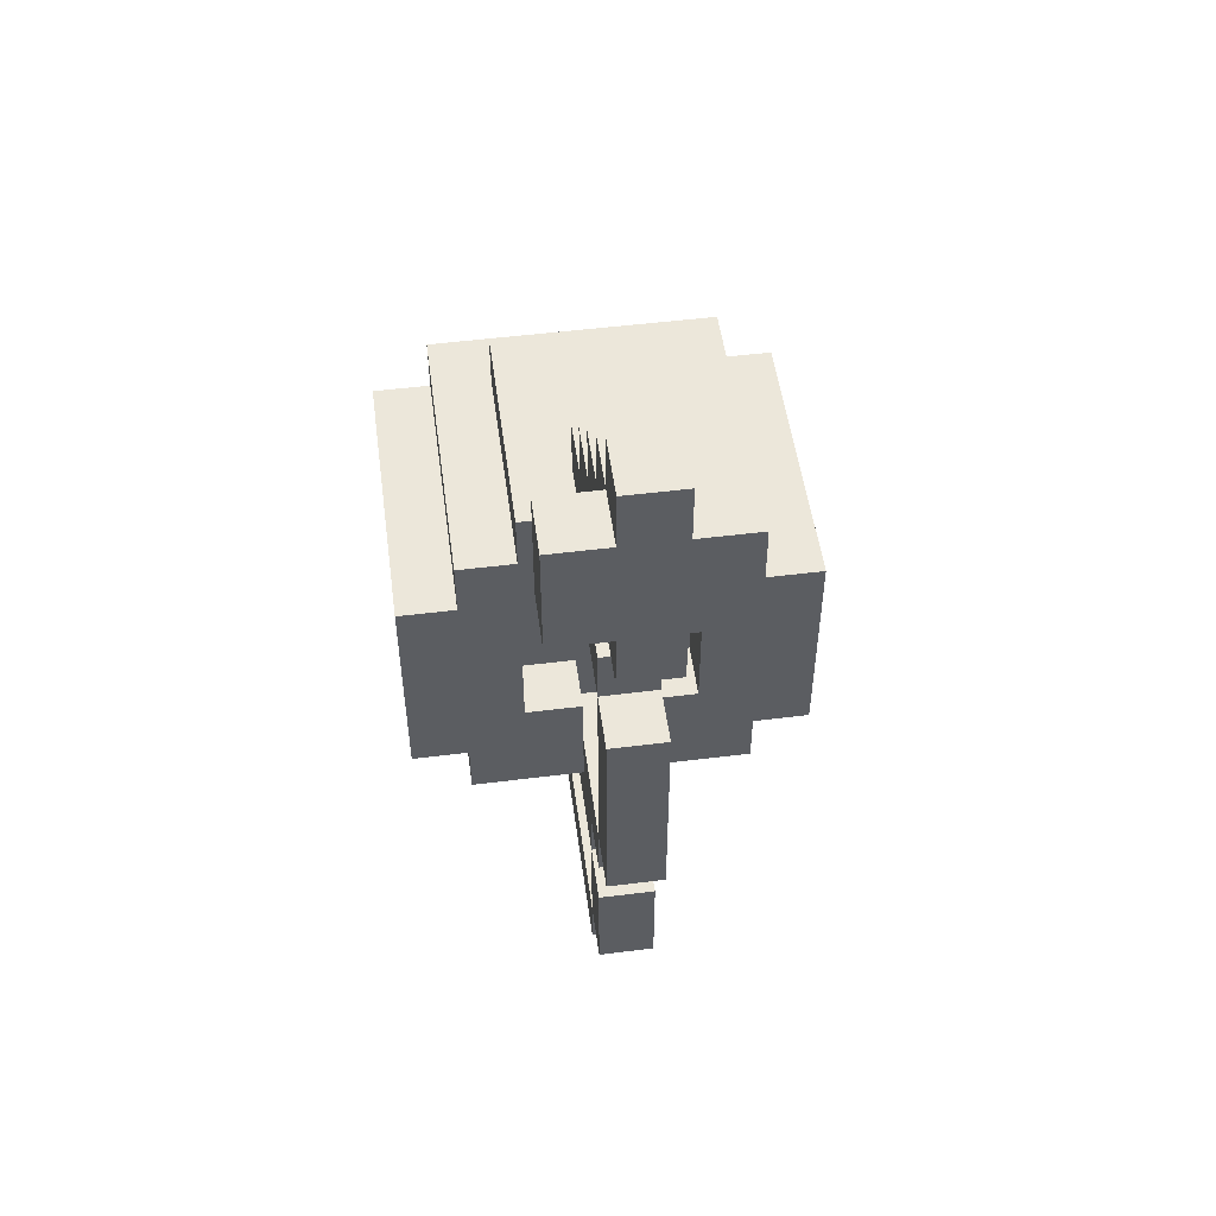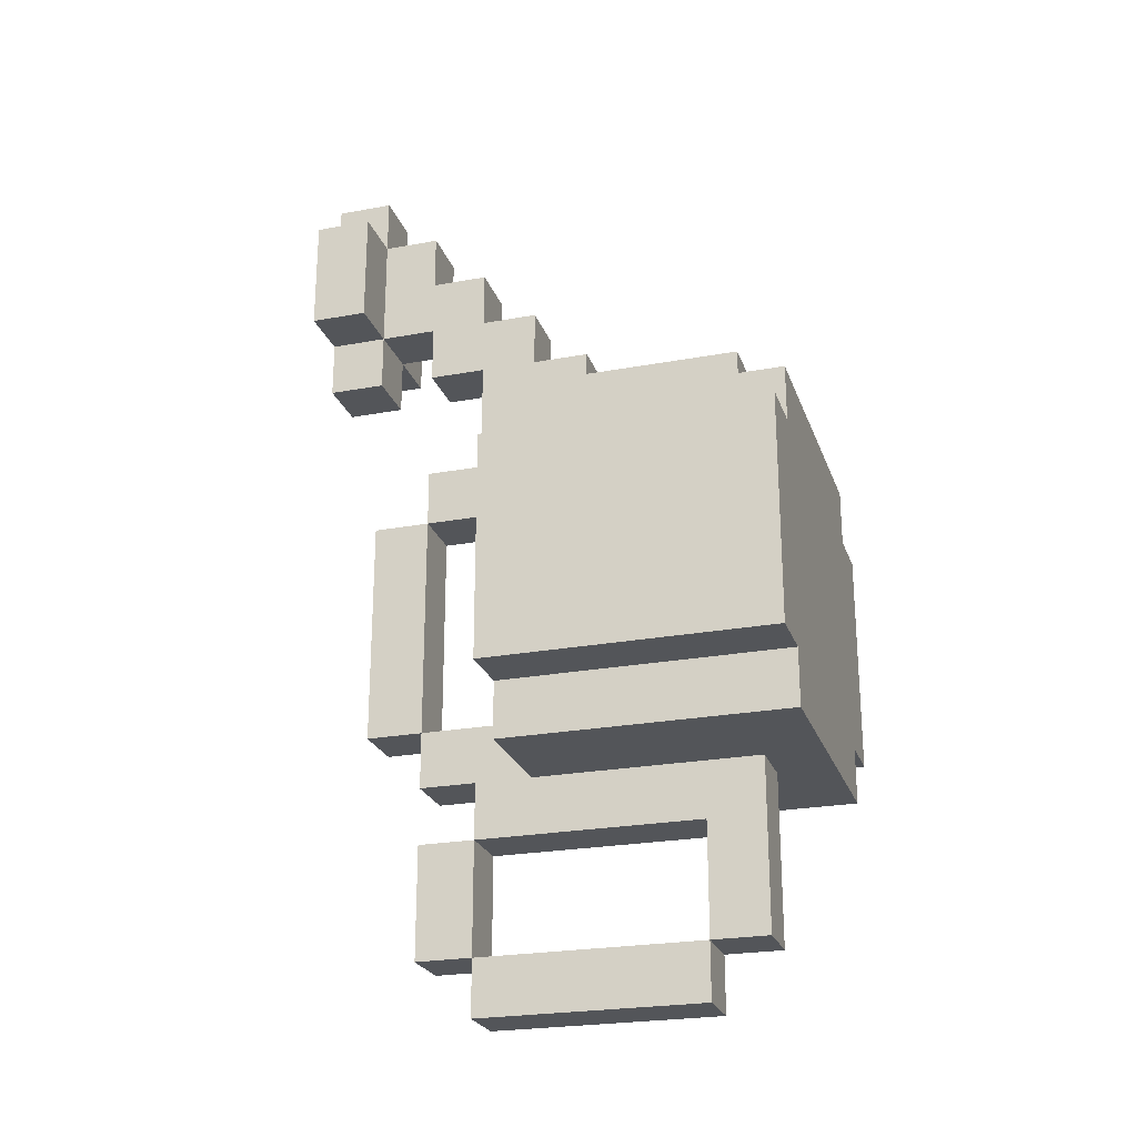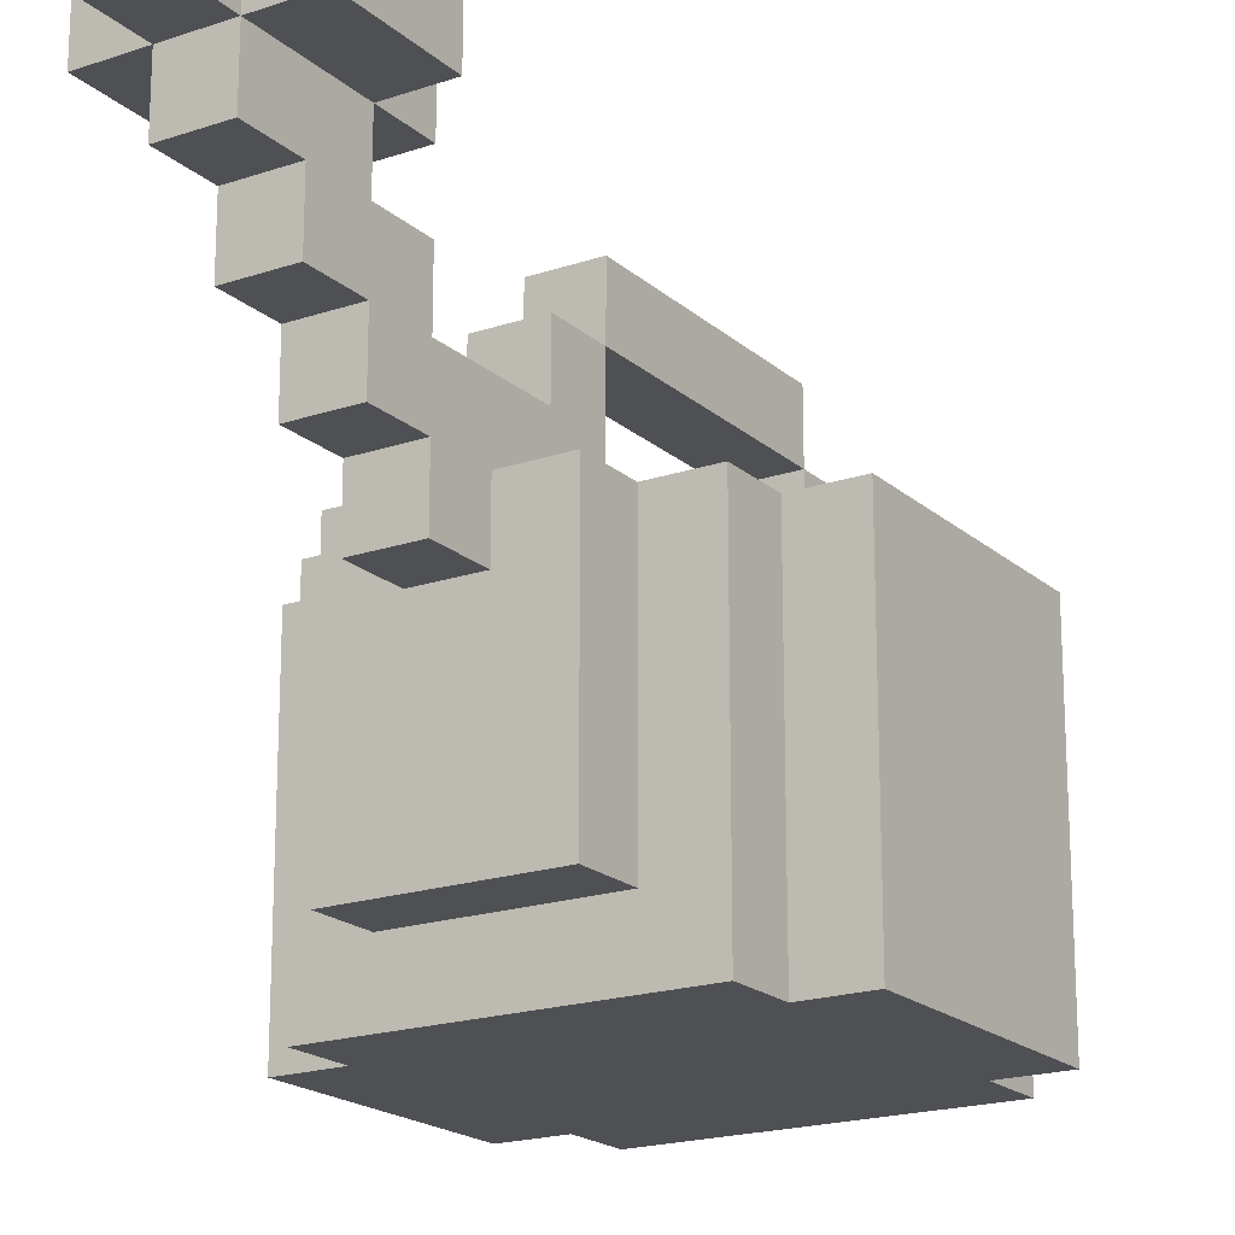
<metadata>
{"format":"obj","ext":"obj","renderer":"f3d","projection":"perspective","resolution":1024,"background":"white","views":[{"elev":51.7,"azim":172.3,"up":"+Z"},{"elev":-24.2,"azim":-73.0,"up":"+Z"},{"elev":-19.2,"azim":32.5,"up":"+Y"}]}
</metadata>
<code>
o
v -0.3 1.6 0.1
v -0.3 1.6 -0.3
v -0.3 2.1 0.1
v -0.3 2.1 -0.3
v -0.2 1.6 0.2
v -0.2 1.6 0.1
v -0.2 1.6 -0.3
v -0.2 1.6 -0.4
v -0.2 2.1 0.2
v -0.2 2.1 0.1
v -0.2 2.1 -0.3
v -0.2 2.1 -0.4
v -0.1 1.7 0.3
v -0.1 1.7 0.2
v -0.1 2.1 0.3
v -0.1 2.1 0.2
v -0.1 2.4 0.7
v -0.1 2.4 0.5
v -0.1 2.5 0.7
v -0.1 2.5 0.5
v -2.98e-08 1.7 -0.4
v -2.98e-08 1.7 -0.7
v -2.98e-08 1.8 -0.5
v -2.98e-08 1.8 -0.7
v -2.98e-08 1.8 -0.8
v -2.98e-08 1.9 0.2
v -2.98e-08 1.9 0.1
v -2.98e-08 2 0.4
v -2.98e-08 2 0.3
v -2.98e-08 2 0.2
v -2.98e-08 2 0.1
v -2.98e-08 2.1 0.5
v -2.98e-08 2.1 0.4
v -2.98e-08 2.1 0.3
v -2.98e-08 2.1 0.1
v -2.98e-08 2.1 -0.3
v -2.98e-08 2.1 -0.4
v -2.98e-08 2.2 0.6
v -2.98e-08 2.2 0.5
v -2.98e-08 2.2 0.4
v -2.98e-08 2.2 0.2
v -2.98e-08 2.2 -0.4
v -2.98e-08 2.2 -0.5
v -2.98e-08 2.2 -0.7
v -2.98e-08 2.2 -0.8
v -2.98e-08 2.3 0.7
v -2.98e-08 2.3 0.6
v -2.98e-08 2.3 0.5
v -2.98e-08 2.3 0.4
v -2.98e-08 2.3 0.2
v -2.98e-08 2.3 0.1
v -2.98e-08 2.3 -0.3
v -2.98e-08 2.3 -0.4
v -2.98e-08 2.3 -0.5
v -2.98e-08 2.3 -0.7
v -2.98e-08 2.4 0.8
v -2.98e-08 2.4 0.7
v -2.98e-08 2.4 0.5
v -2.98e-08 2.4 0.4
v -2.98e-08 2.4 0.1
v -2.98e-08 2.4 -0.3
v -2.98e-08 2.5 0.8
v -2.98e-08 2.5 0.7
v -2.98e-08 2.5 0.5
v -2.98e-08 2.5 0.4
v 0.1 2 0.1
v 0.1 2 0
v 0.1 2 -0.2
v 0.1 2 -0.3
v 0.1 2.1 0.1
v 0.1 2.1 0
v 0.1 2.1 -0.2
v 0.1 2.1 -0.3
v 0.2 1.9 0.2
v 0.2 1.9 0.1
v 0.2 2 0.2
v 0.2 2 0.1
v 0.2 2 0
v 0.2 2 -0.2
v 0.2 2.1 0
v 0.2 2.1 -0.2
v -0.1 1.9 0.2
v -0.1 1.9 0.1
v -0.1 2 0.2
v -0.1 2 0.1
v -0.1 2 0
v -0.1 2 -0.2
v -0.1 2.1 0
v -0.1 2.1 -0.2
v -2.98e-08 2 0.1
v -2.98e-08 2 0
v -2.98e-08 2 -0.2
v -2.98e-08 2 -0.3
v -2.98e-08 2.1 0.1
v -2.98e-08 2.1 0
v -2.98e-08 2.1 -0.2
v -2.98e-08 2.1 -0.3
v 0.1 1.7 -0.4
v 0.1 1.7 -0.7
v 0.1 1.8 -0.5
v 0.1 1.8 -0.7
v 0.1 1.8 -0.8
v 0.1 1.9 0.2
v 0.1 1.9 0.1
v 0.1 2 0.4
v 0.1 2 0.3
v 0.1 2 0.2
v 0.1 2 0.1
v 0.1 2.1 0.5
v 0.1 2.1 0.4
v 0.1 2.1 0.3
v 0.1 2.1 0.1
v 0.1 2.1 -0.3
v 0.1 2.1 -0.4
v 0.1 2.2 0.6
v 0.1 2.2 0.5
v 0.1 2.2 0.4
v 0.1 2.2 0.2
v 0.1 2.2 -0.4
v 0.1 2.2 -0.5
v 0.1 2.2 -0.7
v 0.1 2.2 -0.8
v 0.1 2.3 0.7
v 0.1 2.3 0.6
v 0.1 2.3 0.5
v 0.1 2.3 0.4
v 0.1 2.3 0.2
v 0.1 2.3 0.1
v 0.1 2.3 -0.3
v 0.1 2.3 -0.4
v 0.1 2.3 -0.5
v 0.1 2.3 -0.7
v 0.1 2.4 0.8
v 0.1 2.4 0.7
v 0.1 2.4 0.5
v 0.1 2.4 0.4
v 0.1 2.4 0.1
v 0.1 2.4 -0.3
v 0.1 2.5 0.8
v 0.1 2.5 0.7
v 0.1 2.5 0.5
v 0.1 2.5 0.4
v 0.2 1.7 0.3
v 0.2 1.7 0.2
v 0.2 2.1 0.3
v 0.2 2.1 0.2
v 0.2 2.4 0.7
v 0.2 2.4 0.5
v 0.2 2.5 0.7
v 0.2 2.5 0.5
v 0.3 1.6 0.2
v 0.3 1.6 0.1
v 0.3 1.6 -0.3
v 0.3 1.6 -0.4
v 0.3 2.1 0.2
v 0.3 2.1 0.1
v 0.3 2.1 -0.3
v 0.3 2.1 -0.4
v 0.4 1.6 0.1
v 0.4 1.6 -0.3
v 0.4 2.1 0.1
v 0.4 2.1 -0.3
v -2.98e-08 2.4 0.8
v -2.98e-08 2.5 0.8
v 0.1 2.4 0.8
v 0.1 2.5 0.8
v -0.1 2.4 0.7
v -0.1 2.5 0.7
v -2.98e-08 2.3 0.7
v -2.98e-08 2.4 0.7
v -2.98e-08 2.5 0.7
v 0.1 2.3 0.7
v 0.1 2.4 0.7
v 0.1 2.5 0.7
v 0.2 2.4 0.7
v 0.2 2.5 0.7
v -2.98e-08 2.2 0.6
v -2.98e-08 2.3 0.6
v 0.1 2.2 0.6
v 0.1 2.3 0.6
v -2.98e-08 2.1 0.5
v -2.98e-08 2.2 0.5
v 0.1 2.1 0.5
v 0.1 2.2 0.5
v -2.98e-08 2 0.4
v -2.98e-08 2.1 0.4
v 0.1 2 0.4
v 0.1 2.1 0.4
v -0.1 1.7 0.3
v -0.1 2.1 0.3
v -2.98e-08 2 0.3
v -2.98e-08 2.1 0.3
v 0.1 2 0.3
v 0.1 2.1 0.3
v 0.2 1.7 0.3
v 0.2 2.1 0.3
v -0.2 1.6 0.2
v -0.2 2.1 0.2
v -0.1 1.7 0.2
v -0.1 2.1 0.2
v -2.98e-08 2.2 0.2
v -2.98e-08 2.3 0.2
v 0.1 2.2 0.2
v 0.1 2.3 0.2
v 0.2 1.7 0.2
v 0.2 2.1 0.2
v 0.3 1.6 0.2
v 0.3 2.1 0.2
v -0.3 1.6 0.1
v -0.3 2.1 0.1
v -0.2 1.6 0.1
v -0.2 2.1 0.1
v -0.1 1.9 0.1
v -0.1 2 0.1
v -2.98e-08 1.9 0.1
v -2.98e-08 2 0.1
v -2.98e-08 2.3 0.1
v -2.98e-08 2.4 0.1
v 0.1 1.9 0.1
v 0.1 2 0.1
v 0.1 2.3 0.1
v 0.1 2.4 0.1
v 0.2 1.9 0.1
v 0.2 2 0.1
v 0.3 1.6 0.1
v 0.3 2.1 0.1
v 0.4 1.6 0.1
v 0.4 2.1 0.1
v -0.1 2 -0.2
v -0.1 2.1 -0.2
v -2.98e-08 2 -0.2
v -2.98e-08 2.1 -0.2
v 0.1 2 -0.2
v 0.1 2.1 -0.2
v 0.2 2 -0.2
v 0.2 2.1 -0.2
v -2.98e-08 2 -0.3
v -2.98e-08 2.1 -0.3
v -2.98e-08 2.3 -0.3
v 0.1 2 -0.3
v 0.1 2.1 -0.3
v 0.1 2.3 -0.3
v -2.98e-08 2.2 -0.5
v -2.98e-08 2.3 -0.5
v 0.1 2.2 -0.5
v 0.1 2.3 -0.5
v -2.98e-08 1.8 -0.7
v -2.98e-08 2.2 -0.7
v 0.1 1.8 -0.7
v 0.1 2.2 -0.7
v -0.1 2.4 0.5
v -0.1 2.5 0.5
v -2.98e-08 2.3 0.5
v -2.98e-08 2.4 0.5
v -2.98e-08 2.5 0.5
v 0.1 2.3 0.5
v 0.1 2.4 0.5
v 0.1 2.5 0.5
v 0.2 2.4 0.5
v 0.2 2.5 0.5
v -2.98e-08 2.2 0.4
v -2.98e-08 2.3 0.4
v -2.98e-08 2.4 0.4
v -2.98e-08 2.5 0.4
v 0.1 2.2 0.4
v 0.1 2.3 0.4
v 0.1 2.4 0.4
v 0.1 2.5 0.4
v -0.1 1.9 0.2
v -0.1 2 0.2
v -2.98e-08 1.9 0.2
v -2.98e-08 2 0.2
v 0.1 1.9 0.2
v 0.1 2 0.2
v 0.2 1.9 0.2
v 0.2 2 0.2
v -2.98e-08 2 0.1
v -2.98e-08 2.1 0.1
v -2.98e-08 2.3 0.1
v 0.1 2 0.1
v 0.1 2.1 0.1
v 0.1 2.3 0.1
v -0.1 2 0
v -0.1 2.1 0
v -2.98e-08 2 0
v -2.98e-08 2.1 0
v 0.1 2 0
v 0.1 2.1 0
v 0.2 2 0
v 0.2 2.1 0
v -0.3 1.6 -0.3
v -0.3 2.1 -0.3
v -0.2 1.6 -0.3
v -0.2 2.1 -0.3
v -2.98e-08 2.3 -0.3
v -2.98e-08 2.4 -0.3
v 0.1 2.3 -0.3
v 0.1 2.4 -0.3
v 0.3 1.6 -0.3
v 0.3 2.1 -0.3
v 0.4 1.6 -0.3
v 0.4 2.1 -0.3
v -0.2 1.6 -0.4
v -0.2 2.1 -0.4
v -2.98e-08 1.7 -0.4
v -2.98e-08 2.1 -0.4
v -2.98e-08 2.2 -0.4
v -2.98e-08 2.3 -0.4
v 0.1 1.7 -0.4
v 0.1 2.1 -0.4
v 0.1 2.2 -0.4
v 0.1 2.3 -0.4
v 0.3 1.6 -0.4
v 0.3 2.1 -0.4
v -2.98e-08 1.8 -0.5
v -2.98e-08 2.2 -0.5
v 0.1 1.8 -0.5
v 0.1 2.2 -0.5
v -2.98e-08 1.7 -0.7
v -2.98e-08 1.8 -0.7
v -2.98e-08 2.2 -0.7
v -2.98e-08 2.3 -0.7
v 0.1 1.7 -0.7
v 0.1 1.8 -0.7
v 0.1 2.2 -0.7
v 0.1 2.3 -0.7
v -2.98e-08 1.8 -0.8
v -2.98e-08 2.2 -0.8
v 0.1 1.8 -0.8
v 0.1 2.2 -0.8
v -0.2 1.6 0.2
v 0.3 1.6 0.2
v -0.3 1.6 0.1
v -0.2 1.6 0.1
v 0.3 1.6 0.1
v 0.4 1.6 0.1
v -0.3 1.6 -0.3
v -0.2 1.6 -0.3
v 0.3 1.6 -0.3
v 0.4 1.6 -0.3
v -0.2 1.6 -0.4
v 0.3 1.6 -0.4
v -0.1 1.7 0.3
v 0.2 1.7 0.3
v -0.1 1.7 0.2
v 0.2 1.7 0.2
v -2.98e-08 1.7 -0.4
v 0.1 1.7 -0.4
v -2.98e-08 1.7 -0.7
v 0.1 1.7 -0.7
v -2.98e-08 1.8 -0.7
v 0.1 1.8 -0.7
v -2.98e-08 1.8 -0.8
v 0.1 1.8 -0.8
v -2.98e-08 2 0.4
v 0.1 2 0.4
v -2.98e-08 2 0.3
v 0.1 2 0.3
v -0.1 2 0.2
v -2.98e-08 2 0.2
v 0.1 2 0.2
v 0.2 2 0.2
v -0.1 2 0.1
v -2.98e-08 2 0.1
v 0.1 2 0.1
v 0.2 2 0.1
v -2.98e-08 2.1 0.5
v 0.1 2.1 0.5
v -2.98e-08 2.1 0.4
v 0.1 2.1 0.4
v -2.98e-08 2.2 0.6
v 0.1 2.2 0.6
v -2.98e-08 2.2 0.5
v 0.1 2.2 0.5
v -2.98e-08 2.2 -0.5
v 0.1 2.2 -0.5
v -2.98e-08 2.2 -0.7
v 0.1 2.2 -0.7
v -2.98e-08 2.3 0.7
v 0.1 2.3 0.7
v -2.98e-08 2.3 0.6
v 0.1 2.3 0.6
v -2.98e-08 2.3 0.1
v 0.1 2.3 0.1
v -2.98e-08 2.3 -0.3
v 0.1 2.3 -0.3
v -2.98e-08 2.4 0.8
v 0.1 2.4 0.8
v -0.1 2.4 0.7
v -2.98e-08 2.4 0.7
v 0.1 2.4 0.7
v 0.2 2.4 0.7
v -0.1 2.4 0.5
v -2.98e-08 2.4 0.5
v 0.1 2.4 0.5
v 0.2 2.4 0.5
v -2.98e-08 2.4 0.4
v 0.1 2.4 0.4
v -2.98e-08 1.8 -0.5
v 0.1 1.8 -0.5
v -2.98e-08 1.8 -0.7
v 0.1 1.8 -0.7
v -0.1 1.9 0.2
v -2.98e-08 1.9 0.2
v 0.1 1.9 0.2
v 0.2 1.9 0.2
v -0.1 1.9 0.1
v -2.98e-08 1.9 0.1
v 0.1 1.9 0.1
v 0.2 1.9 0.1
v -2.98e-08 2 0.1
v 0.1 2 0.1
v -0.1 2 0
v -2.98e-08 2 0
v 0.1 2 0
v 0.2 2 0
v -0.1 2 -0.2
v -2.98e-08 2 -0.2
v 0.1 2 -0.2
v 0.2 2 -0.2
v -2.98e-08 2 -0.3
v 0.1 2 -0.3
v -0.1 2.1 0.3
v -2.98e-08 2.1 0.3
v 0.1 2.1 0.3
v 0.2 2.1 0.3
v -0.2 2.1 0.2
v -0.1 2.1 0.2
v 0.2 2.1 0.2
v 0.3 2.1 0.2
v -0.3 2.1 0.1
v -0.2 2.1 0.1
v -2.98e-08 2.1 0.1
v 0.1 2.1 0.1
v 0.3 2.1 0.1
v 0.4 2.1 0.1
v -0.1 2.1 0
v -2.98e-08 2.1 0
v 0.1 2.1 0
v 0.2 2.1 0
v -0.1 2.1 -0.2
v -2.98e-08 2.1 -0.2
v 0.1 2.1 -0.2
v 0.2 2.1 -0.2
v -0.3 2.1 -0.3
v -0.2 2.1 -0.3
v -2.98e-08 2.1 -0.3
v 0.1 2.1 -0.3
v 0.3 2.1 -0.3
v 0.4 2.1 -0.3
v -0.2 2.1 -0.4
v -2.98e-08 2.1 -0.4
v 0.1 2.1 -0.4
v 0.3 2.1 -0.4
v -2.98e-08 2.2 0.4
v 0.1 2.2 0.4
v -2.98e-08 2.2 0.2
v 0.1 2.2 0.2
v -2.98e-08 2.2 -0.4
v 0.1 2.2 -0.4
v -2.98e-08 2.2 -0.5
v 0.1 2.2 -0.5
v -2.98e-08 2.2 -0.7
v 0.1 2.2 -0.7
v -2.98e-08 2.2 -0.8
v 0.1 2.2 -0.8
v -2.98e-08 2.3 0.5
v 0.1 2.3 0.5
v -2.98e-08 2.3 0.4
v 0.1 2.3 0.4
v -2.98e-08 2.3 0.2
v 0.1 2.3 0.2
v -2.98e-08 2.3 0.1
v 0.1 2.3 0.1
v -2.98e-08 2.3 -0.3
v 0.1 2.3 -0.3
v -2.98e-08 2.3 -0.4
v 0.1 2.3 -0.4
v -2.98e-08 2.3 -0.5
v 0.1 2.3 -0.5
v -2.98e-08 2.3 -0.7
v 0.1 2.3 -0.7
v -2.98e-08 2.4 0.1
v 0.1 2.4 0.1
v -2.98e-08 2.4 -0.3
v 0.1 2.4 -0.3
v -2.98e-08 2.5 0.8
v 0.1 2.5 0.8
v -0.1 2.5 0.7
v -2.98e-08 2.5 0.7
v 0.1 2.5 0.7
v 0.2 2.5 0.7
v -0.1 2.5 0.5
v -2.98e-08 2.5 0.5
v 0.1 2.5 0.5
v 0.2 2.5 0.5
v -2.98e-08 2.5 0.4
v 0.1 2.5 0.4
f 3 2 1
f 4 2 3
f 9 6 5
f 10 6 9
f 11 8 7
f 12 8 11
f 15 14 13
f 16 14 15
f 19 18 17
f 20 18 19
f 23 22 21
f 24 22 23
f 30 27 26
f 31 27 30
f 33 29 28
f 34 29 33
f 37 23 21
f 39 34 33
f 39 35 34
f 39 33 32
f 40 35 39
f 41 35 40
f 42 37 36
f 42 23 37
f 43 23 42
f 44 25 24
f 45 25 44
f 47 39 38
f 47 40 39
f 48 40 47
f 49 40 48
f 50 35 41
f 51 35 50
f 52 42 36
f 53 42 52
f 54 44 43
f 55 44 54
f 57 47 46
f 57 48 47
f 58 48 57
f 60 52 51
f 61 52 60
f 62 57 56
f 63 57 62
f 64 59 58
f 65 59 64
f 70 67 66
f 71 67 70
f 72 69 68
f 73 69 72
f 76 75 74
f 77 75 76
f 80 79 78
f 81 79 80
f 82 83 84
f 84 83 85
f 86 87 88
f 88 87 89
f 90 91 94
f 94 91 95
f 92 93 96
f 96 93 97
f 98 99 100
f 100 99 101
f 103 104 107
f 107 104 108
f 105 106 110
f 110 106 111
f 98 100 114
f 110 111 116
f 111 112 116
f 109 110 116
f 116 112 117
f 117 112 118
f 113 114 119
f 114 100 119
f 119 100 120
f 101 102 121
f 121 102 122
f 115 116 124
f 116 117 124
f 124 117 125
f 125 117 126
f 118 112 127
f 127 112 128
f 113 119 129
f 129 119 130
f 120 121 131
f 131 121 132
f 123 124 134
f 124 125 134
f 134 125 135
f 128 129 137
f 137 129 138
f 133 134 139
f 139 134 140
f 135 136 141
f 141 136 142
f 143 144 145
f 145 144 146
f 147 148 149
f 149 148 150
f 151 152 155
f 155 152 156
f 153 154 157
f 157 154 158
f 159 160 161
f 161 160 162
f 165 164 163
f 166 164 165
f 170 168 167
f 171 168 170
f 172 170 169
f 173 170 172
f 175 174 173
f 176 174 175
f 179 178 177
f 180 178 179
f 183 182 181
f 184 182 183
f 187 186 185
f 188 186 187
f 191 190 189
f 192 190 191
f 193 191 189
f 195 193 189
f 195 194 193
f 196 194 195
f 199 198 197
f 200 198 199
f 203 202 201
f 204 202 203
f 205 199 197
f 207 205 197
f 207 206 205
f 208 206 207
f 211 210 209
f 212 210 211
f 215 214 213
f 216 214 215
f 221 218 217
f 222 218 221
f 223 220 219
f 224 220 223
f 227 226 225
f 228 226 227
f 231 230 229
f 232 230 231
f 235 234 233
f 236 234 235
f 240 238 237
f 240 239 238
f 241 239 240
f 242 239 241
f 245 244 243
f 246 244 245
f 249 248 247
f 250 248 249
f 251 252 254
f 254 252 255
f 253 254 256
f 256 254 257
f 257 258 259
f 259 258 260
f 261 262 265
f 265 262 266
f 263 264 267
f 267 264 268
f 269 270 271
f 271 270 272
f 273 274 275
f 275 274 276
f 277 278 280
f 278 279 280
f 280 279 281
f 281 279 282
f 283 284 285
f 285 284 286
f 287 288 289
f 289 288 290
f 291 292 293
f 293 292 294
f 295 296 297
f 297 296 298
f 299 300 301
f 301 300 302
f 303 304 305
f 305 304 306
f 303 305 309
f 307 308 311
f 311 308 312
f 309 310 313
f 303 309 313
f 313 310 314
f 315 316 317
f 317 316 318
f 319 320 323
f 323 320 324
f 321 322 325
f 325 322 326
f 327 328 329
f 329 328 330
f 334 332 331
f 335 332 334
f 337 334 333
f 337 336 335
f 337 335 334
f 338 336 337
f 339 336 338
f 340 336 339
f 341 339 338
f 342 339 341
f 345 344 343
f 346 344 345
f 349 348 347
f 350 348 349
f 353 352 351
f 354 352 353
f 357 356 355
f 358 356 357
f 363 360 359
f 364 360 363
f 365 362 361
f 366 362 365
f 369 368 367
f 370 368 369
f 373 372 371
f 374 372 373
f 377 376 375
f 378 376 377
f 381 380 379
f 382 380 381
f 385 384 383
f 386 384 385
f 390 388 387
f 391 388 390
f 393 390 389
f 394 390 393
f 395 392 391
f 396 392 395
f 397 395 394
f 398 395 397
f 399 400 401
f 401 400 402
f 403 404 407
f 407 404 408
f 405 406 409
f 409 406 410
f 411 412 414
f 414 412 415
f 413 414 417
f 415 416 417
f 414 415 417
f 417 416 418
f 418 416 419
f 419 416 420
f 418 419 421
f 421 419 422
f 423 424 428
f 425 426 429
f 427 428 432
f 428 424 433
f 432 428 433
f 429 430 434
f 425 429 434
f 434 430 435
f 432 433 437
f 431 432 437
f 437 433 438
f 435 436 439
f 434 435 439
f 439 436 440
f 431 437 441
f 440 436 444
f 441 442 445
f 431 441 445
f 445 442 446
f 446 442 447
f 443 444 448
f 444 436 449
f 448 444 449
f 449 436 450
f 446 447 451
f 451 447 452
f 448 449 453
f 453 449 454
f 455 456 457
f 457 456 458
f 459 460 461
f 461 460 462
f 463 464 465
f 465 464 466
f 467 468 469
f 469 468 470
f 471 472 473
f 473 472 474
f 475 476 477
f 477 476 478
f 479 480 481
f 481 480 482
f 483 484 485
f 485 484 486
f 487 488 490
f 490 488 491
f 489 490 493
f 490 491 494
f 493 490 494
f 491 492 495
f 494 491 495
f 495 492 496
f 494 495 497
f 497 495 498

</code>
